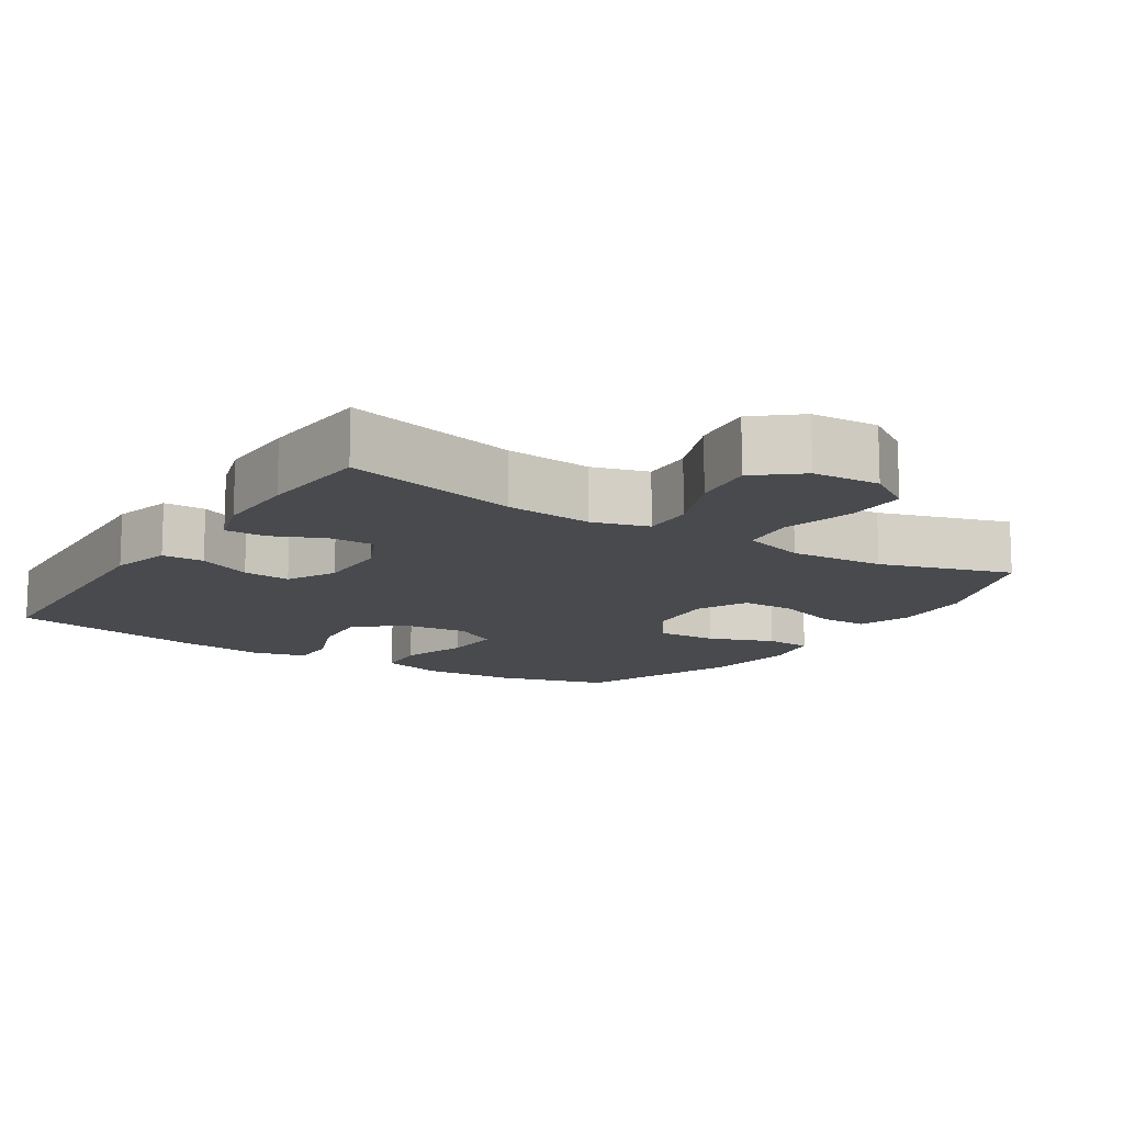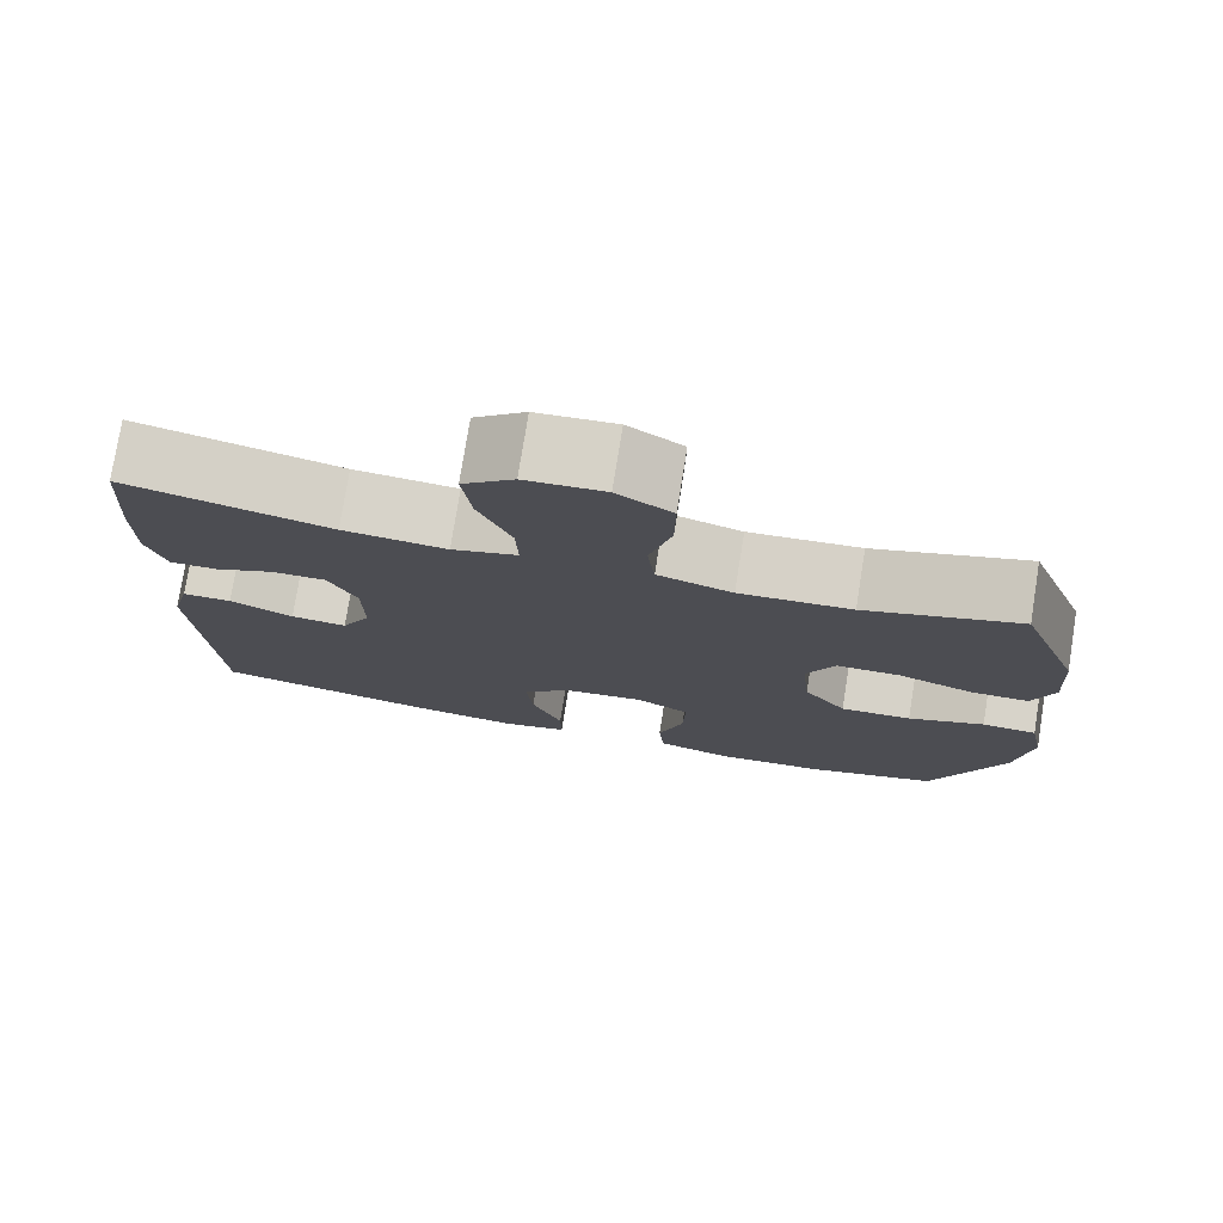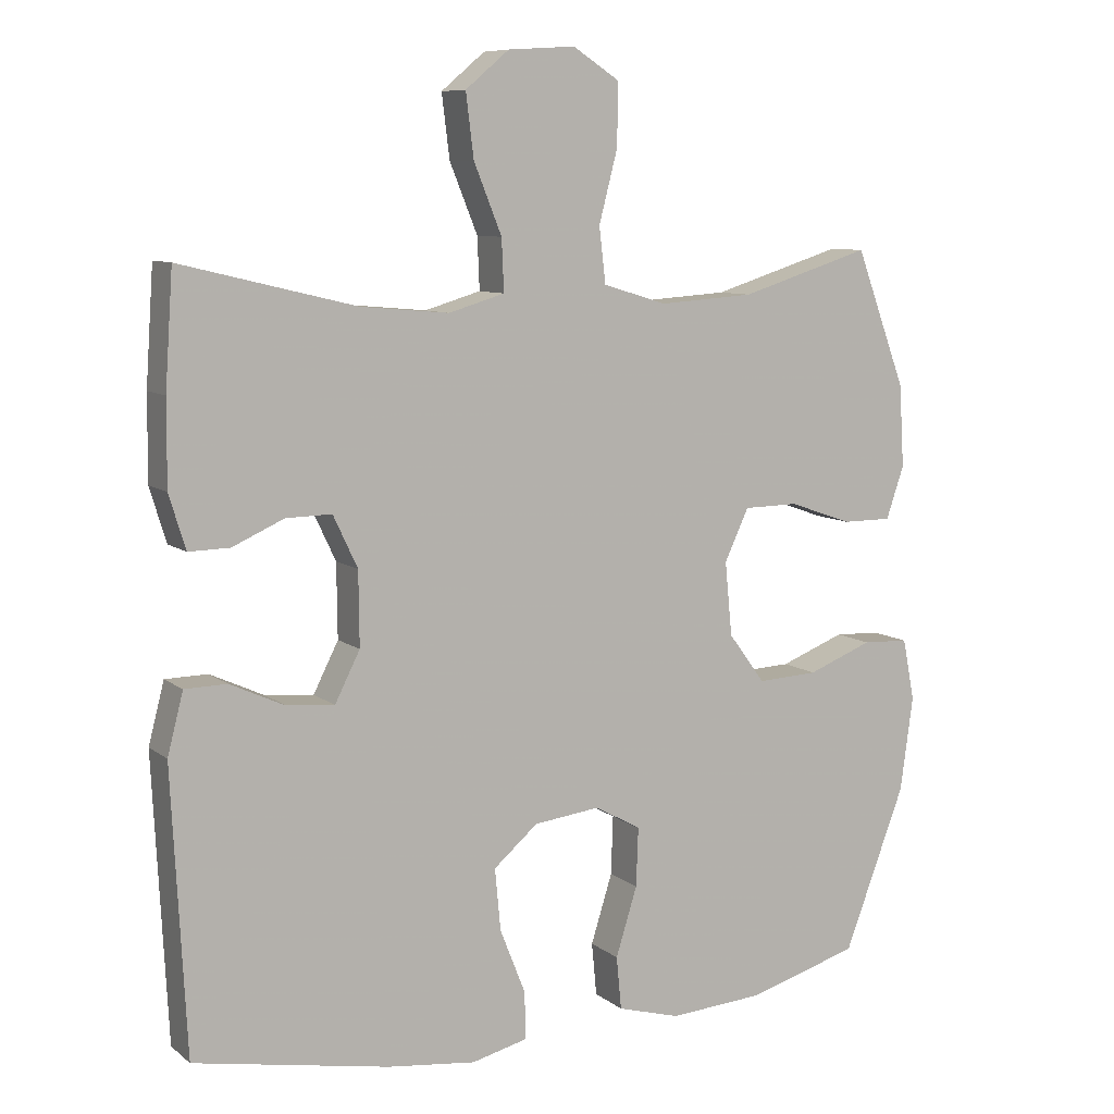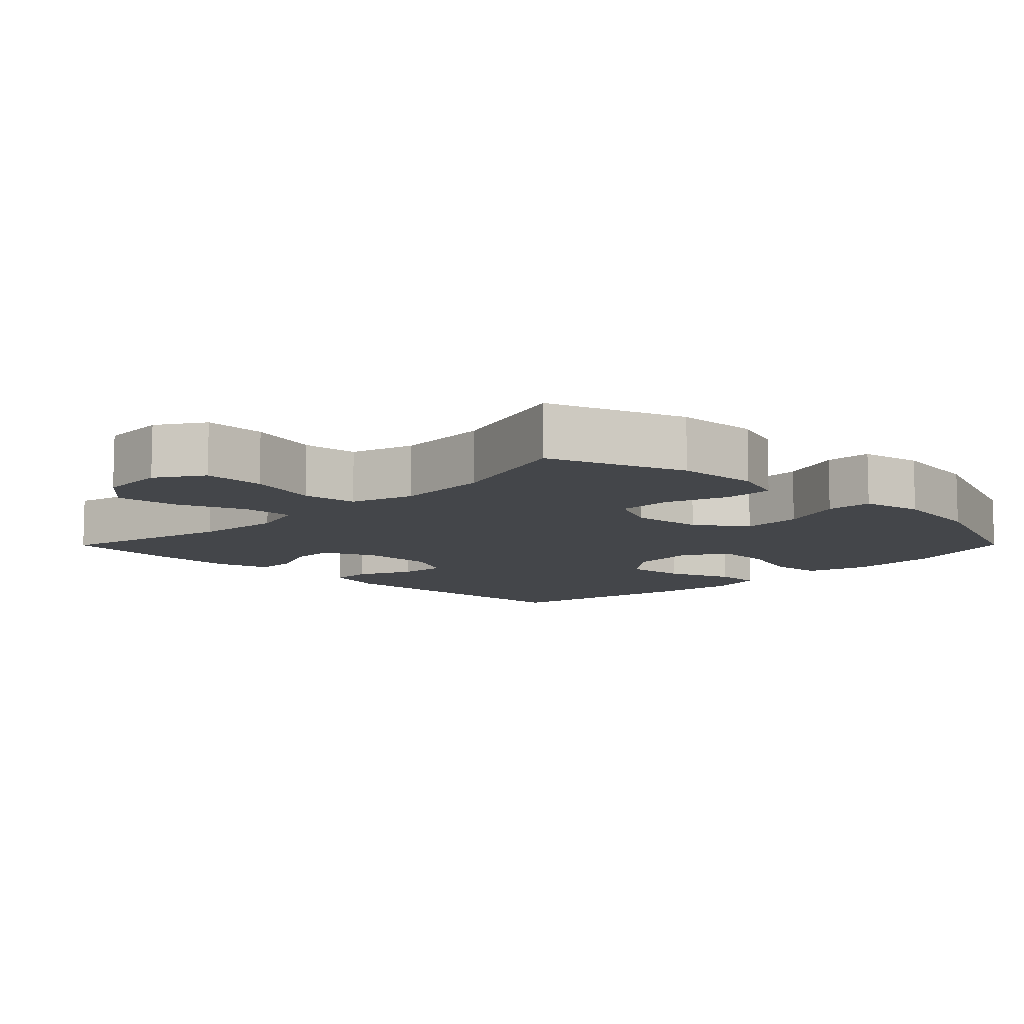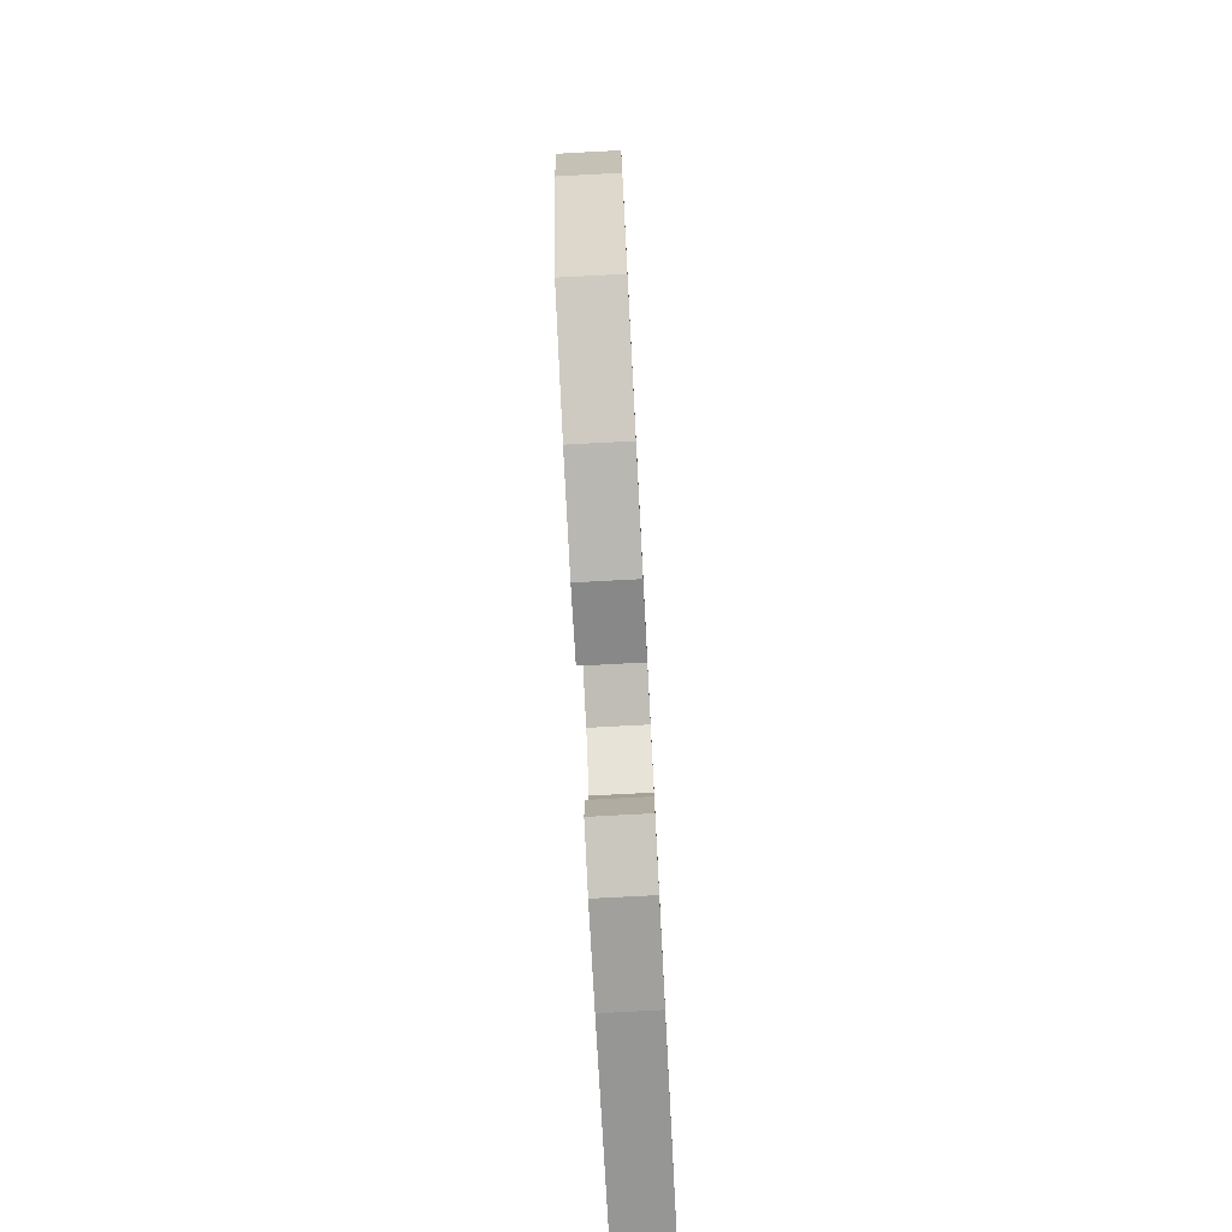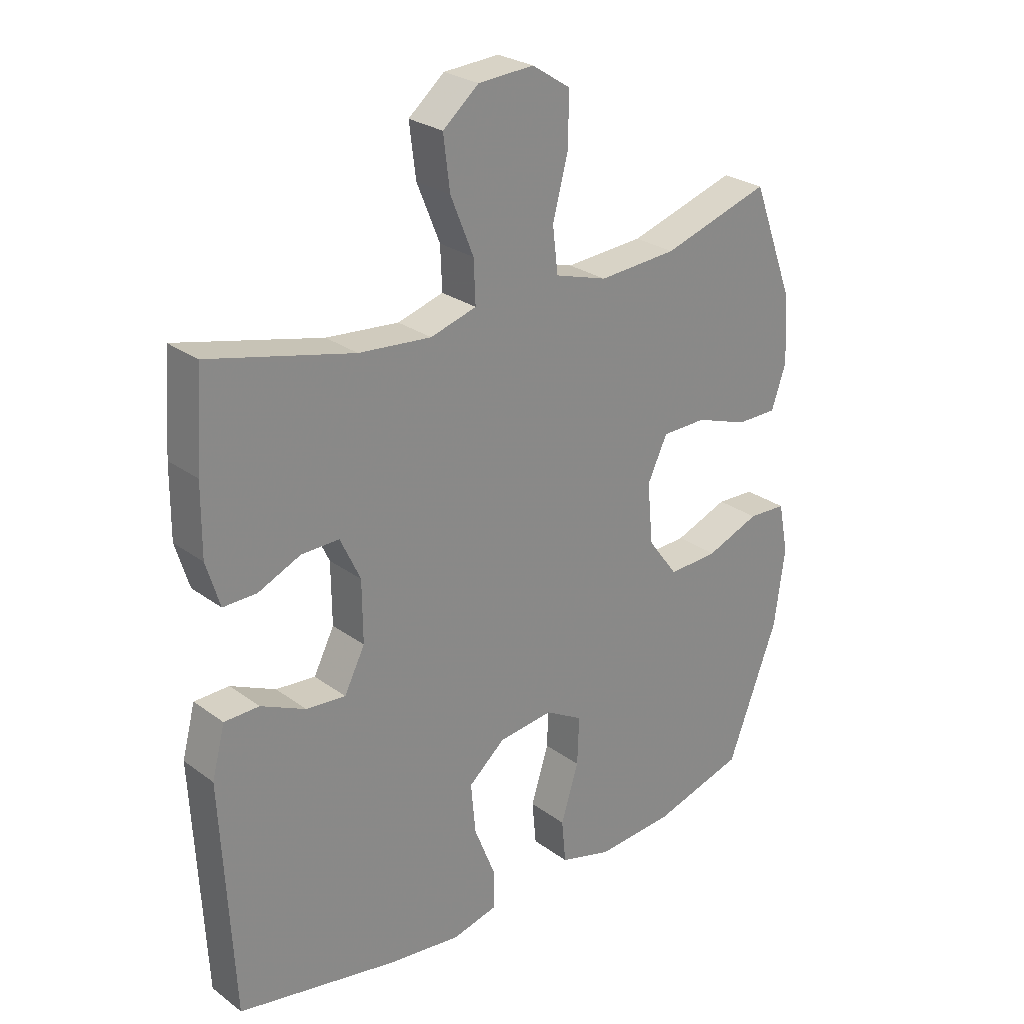
<metadata>
{"format":"obj","ext":"obj","renderer":"f3d","projection":"perspective","resolution":1024,"background":"white","views":[{"elev":-12.9,"azim":-32.8,"up":"+Y"},{"elev":76.9,"azim":9.1,"up":"+Z"},{"elev":8.7,"azim":-28.2,"up":"+Z"},{"elev":-9.6,"azim":45.2,"up":"+Y"},{"elev":-78.4,"azim":93.0,"up":"+Z"},{"elev":26.5,"azim":-41.3,"up":"+Z"}]}
</metadata>
<code>
v 0.5 0.07 0.5
v 0.571 0.07 0.31
v 0.578 0.07 0.195
v 0.553 0.07 0.122
v 0.484 0.07 0.122
v 0.395 0.07 0.153
v 0.319 0.07 0.152
v 0.285 0.07 0.08
v 0.295 0.07 -0.023
v 0.346 0.07 -0.092
v 0.431 0.07 -0.088
v 0.522 0.07 -0.053
v 0.587 0.07 -0.056
v 0.604 0.07 -0.142
v 0.586 0.07 -0.274
v 0.5 0.07 -0.5
v 0.344 0.07 -0.545
v 0.211 0.07 -0.554
v 0.123 0.07 -0.529
v 0.116 0.07 -0.455
v 0.146 0.07 -0.359
v 0.149 0.07 -0.277
v 0.085 0.07 -0.241
v -0.008 0.07 -0.252
v -0.07 0.07 -0.305
v -0.062 0.07 -0.391
v -0.026 0.07 -0.482
v -0.025 0.07 -0.548
v -0.103 0.07 -0.567
v -0.227 0.07 -0.552
v -0.5 0.07 -0.5
v -0.52 0.07 -0.106
v -0.498 0.07 -0.021
v -0.439 0.07 -0.02
v -0.363 0.07 -0.055
v -0.296 0.07 -0.061
v -0.261 0.07 0.008
v -0.262 0.07 0.111
v -0.296 0.07 0.183
v -0.36 0.07 0.182
v -0.432 0.07 0.15
v -0.489 0.07 0.149
v -0.512 0.07 0.224
v -0.511 0.07 0.341
v -0.5 0.07 0.5
v -0.255 0.07 0.441
v -0.132 0.07 0.43
v -0.054 0.07 0.453
v -0.057 0.07 0.525
v -0.096 0.07 0.621
v -0.107 0.07 0.709
v -0.046 0.07 0.76
v 0.048 0.07 0.766
v 0.113 0.07 0.724
v 0.112 0.07 0.638
v 0.086 0.07 0.538
v 0.095 0.07 0.461
v 0.184 0.07 0.434
v 0.317 0.07 0.443
v 0.5 0 0.5
v 0.571 0 0.31
v 0.578 0 0.195
v 0.553 0 0.122
v 0.484 0 0.122
v 0.395 0 0.153
v 0.319 0 0.152
v 0.285 0 0.08
v 0.295 0 -0.023
v 0.346 0 -0.092
v 0.431 0 -0.088
v 0.522 0 -0.053
v 0.587 0 -0.056
v 0.604 0 -0.142
v 0.586 0 -0.274
v 0.5 0 -0.5
v 0.344 0 -0.545
v 0.211 0 -0.554
v 0.123 0 -0.529
v 0.116 0 -0.455
v 0.146 0 -0.359
v 0.149 0 -0.277
v 0.085 0 -0.241
v -0.008 0 -0.252
v -0.07 0 -0.305
v -0.062 0 -0.391
v -0.026 0 -0.482
v -0.025 0 -0.548
v -0.103 0 -0.567
v -0.227 0 -0.552
v -0.5 0 -0.5
v -0.52 0 -0.106
v -0.498 0 -0.021
v -0.439 0 -0.02
v -0.363 0 -0.055
v -0.296 0 -0.061
v -0.261 0 0.008
v -0.262 0 0.111
v -0.296 0 0.183
v -0.36 0 0.182
v -0.432 0 0.15
v -0.489 0 0.149
v -0.512 0 0.224
v -0.511 0 0.341
v -0.5 0 0.5
v -0.255 0 0.441
v -0.132 0 0.43
v -0.054 0 0.453
v -0.057 0 0.525
v -0.096 0 0.621
v -0.107 0 0.709
v -0.046 0 0.76
v 0.048 0 0.766
v 0.113 0 0.724
v 0.112 0 0.638
v 0.086 0 0.538
v 0.095 0 0.461
v 0.184 0 0.434
v 0.317 0 0.443
f 53 54 55 56
f 53 56 57
f 52 53 57
f 49 50 51 52
f 48 49 52 57
f 47 48 57 58
f 43 44 45 46
f 43 46 47
f 40 41 42 43
f 39 40 43 47
f 38 39 47 58
f 32 33 34 35
f 32 35 36
f 31 32 36
f 30 31 36 37
f 26 27 28 29
f 25 26 29 30
f 18 19 20 21
f 18 21 22
f 17 18 22
f 16 17 22
f 15 16 22
f 14 15 22 23
f 11 12 13 14
f 10 11 14 23
f 3 4 5 6
f 3 6 7
f 59 1 2 3
f 59 3 7
f 58 59 7 8
f 38 58 8 9
f 25 30 37 38
f 24 25 38
f 23 24 38
f 9 10 23 38
f 115 114 113 112
f 116 115 112
f 116 112 111
f 111 110 109 108
f 116 111 108 107
f 117 116 107 106
f 105 104 103 102
f 106 105 102
f 102 101 100 99
f 106 102 99 98
f 117 106 98 97
f 94 93 92 91
f 95 94 91
f 95 91 90
f 96 95 90 89
f 88 87 86 85
f 89 88 85 84
f 80 79 78 77
f 81 80 77
f 81 77 76
f 81 76 75
f 81 75 74
f 82 81 74 73
f 73 72 71 70
f 82 73 70 69
f 65 64 63 62
f 66 65 62
f 62 61 60 118
f 66 62 118
f 67 66 118 117
f 68 67 117 97
f 97 96 89 84
f 97 84 83
f 97 83 82
f 97 82 69 68
f 1 60 61 2
f 2 61 62 3
f 3 62 63 4
f 4 63 64 5
f 5 64 65 6
f 6 65 66 7
f 7 66 67 8
f 8 67 68 9
f 9 68 69 10
f 10 69 70 11
f 11 70 71 12
f 12 71 72 13
f 13 72 73 14
f 14 73 74 15
f 15 74 75 16
f 16 75 76 17
f 17 76 77 18
f 18 77 78 19
f 19 78 79 20
f 20 79 80 21
f 21 80 81 22
f 22 81 82 23
f 23 82 83 24
f 24 83 84 25
f 25 84 85 26
f 26 85 86 27
f 27 86 87 28
f 28 87 88 29
f 29 88 89 30
f 30 89 90 31
f 31 90 91 32
f 32 91 92 33
f 33 92 93 34
f 34 93 94 35
f 35 94 95 36
f 36 95 96 37
f 37 96 97 38
f 38 97 98 39
f 39 98 99 40
f 40 99 100 41
f 41 100 101 42
f 42 101 102 43
f 43 102 103 44
f 44 103 104 45
f 45 104 105 46
f 46 105 106 47
f 47 106 107 48
f 48 107 108 49
f 49 108 109 50
f 50 109 110 51
f 51 110 111 52
f 52 111 112 53
f 53 112 113 54
f 54 113 114 55
f 55 114 115 56
f 56 115 116 57
f 57 116 117 58
f 58 117 118 59
f 59 118 60 1

</code>
